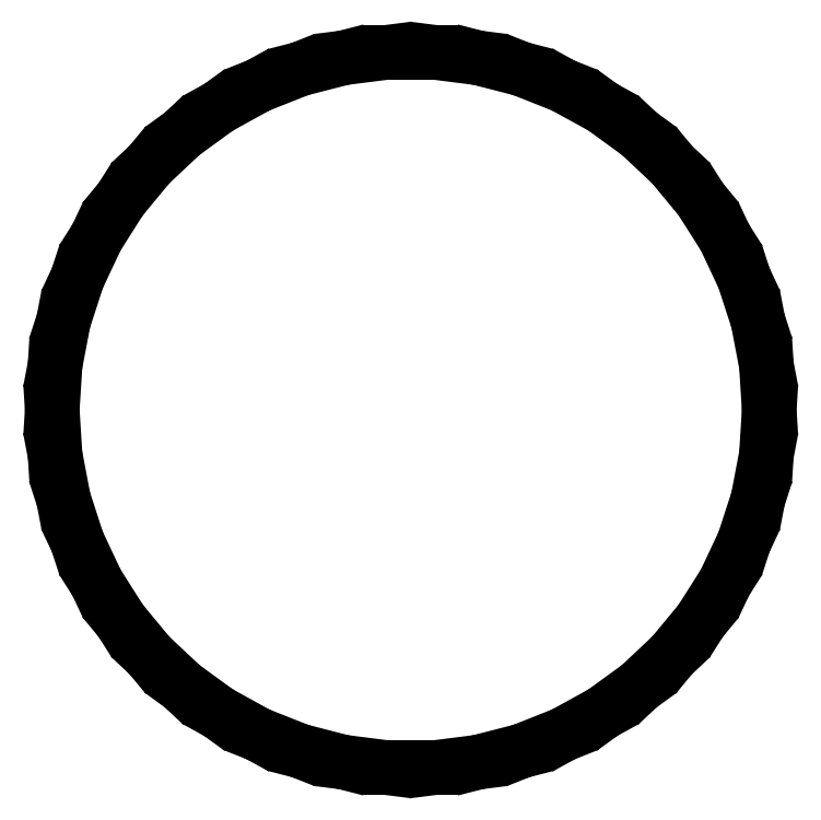
<metadata>
{"format":"dxf","ext":"dxf","renderer":"ezdxf+matplotlib","layout":"modelspace","background":"white","min_lineweight":24,"dpi":150}
</metadata>
<code>
0
SECTION
2
ENTITIES
0
LINE
8
0
10
0.431
20
-2.259
11
0.7107
21
-2.187
0
LINE
8
0
10
0.7107
20
-2.187
11
0.9793
21
-2.081
0
LINE
8
0
10
0.9793
20
-2.081
11
1.232
21
-1.942
0
LINE
8
0
10
1.232
20
-1.942
11
1.466
21
-1.772
0
LINE
8
0
10
1.466
20
-1.772
11
1.677
21
-1.574
0
LINE
8
0
10
1.677
20
-1.574
11
1.861
21
-1.352
0
LINE
8
0
10
1.861
20
-1.352
11
2.015
21
-1.108
0
LINE
8
0
10
2.015
20
-1.108
11
2.138
21
-0.8467
0
LINE
8
0
10
2.138
20
-0.8467
11
2.228
21
-0.572
0
LINE
8
0
10
2.228
20
-0.572
11
2.282
21
-0.2883
0
LINE
8
0
10
2.282
20
-0.2883
11
2.3
21
0
0
LINE
8
0
10
2.3
20
0
11
2.282
21
0.2883
0
LINE
8
0
10
2.282
20
0.2883
11
2.228
21
0.572
0
LINE
8
0
10
2.228
20
0.572
11
2.138
21
0.8467
0
LINE
8
0
10
2.138
20
0.8467
11
2.015
21
1.108
0
LINE
8
0
10
2.015
20
1.108
11
1.861
21
1.352
0
LINE
8
0
10
1.861
20
1.352
11
1.677
21
1.574
0
LINE
8
0
10
1.677
20
1.574
11
1.466
21
1.772
0
LINE
8
0
10
1.466
20
1.772
11
1.232
21
1.942
0
LINE
8
0
10
1.232
20
1.942
11
0.9793
21
2.081
0
LINE
8
0
10
0.9793
20
2.081
11
0.7107
21
2.187
0
LINE
8
0
10
0.7107
20
2.187
11
0.431
21
2.259
0
LINE
8
0
10
0.431
20
2.259
11
0.1444
21
2.295
0
LINE
8
0
10
0.1444
20
2.295
11
-0.1444
21
2.295
0
LINE
8
0
10
-0.1444
20
2.295
11
-0.431
21
2.259
0
LINE
8
0
10
-0.431
20
2.259
11
-0.7107
21
2.187
0
LINE
8
0
10
-0.7107
20
2.187
11
-0.9793
21
2.081
0
LINE
8
0
10
-0.9793
20
2.081
11
-1.232
21
1.942
0
LINE
8
0
10
-1.232
20
1.942
11
-1.466
21
1.772
0
LINE
8
0
10
-1.466
20
1.772
11
-1.677
21
1.574
0
LINE
8
0
10
-1.677
20
1.574
11
-1.861
21
1.352
0
LINE
8
0
10
-1.861
20
1.352
11
-2.015
21
1.108
0
LINE
8
0
10
-2.015
20
1.108
11
-2.138
21
0.8467
0
LINE
8
0
10
-2.138
20
0.8467
11
-2.228
21
0.572
0
LINE
8
0
10
-2.228
20
0.572
11
-2.282
21
0.2883
0
LINE
8
0
10
-2.282
20
0.2883
11
-2.3
21
0
0
LINE
8
0
10
-2.3
20
0
11
-2.282
21
-0.2883
0
LINE
8
0
10
-2.282
20
-0.2883
11
-2.228
21
-0.572
0
LINE
8
0
10
-2.228
20
-0.572
11
-2.138
21
-0.8467
0
LINE
8
0
10
-2.138
20
-0.8467
11
-2.015
21
-1.108
0
LINE
8
0
10
-2.015
20
-1.108
11
-1.861
21
-1.352
0
LINE
8
0
10
-1.861
20
-1.352
11
-1.677
21
-1.574
0
LINE
8
0
10
-1.677
20
-1.574
11
-1.466
21
-1.772
0
LINE
8
0
10
-1.466
20
-1.772
11
-1.232
21
-1.942
0
LINE
8
0
10
-1.232
20
-1.942
11
-0.9793
21
-2.081
0
LINE
8
0
10
-0.9793
20
-2.081
11
-0.7107
21
-2.187
0
LINE
8
0
10
-0.7107
20
-2.187
11
-0.431
21
-2.259
0
LINE
8
0
10
-0.431
20
-2.259
11
-0.1444
21
-2.295
0
LINE
8
0
10
-0.1444
20
-2.295
11
0.1444
21
-2.295
0
LINE
8
0
10
0.1444
20
-2.295
11
0.431
21
-2.259
0
ENDSEC
0
EOF

</code>
